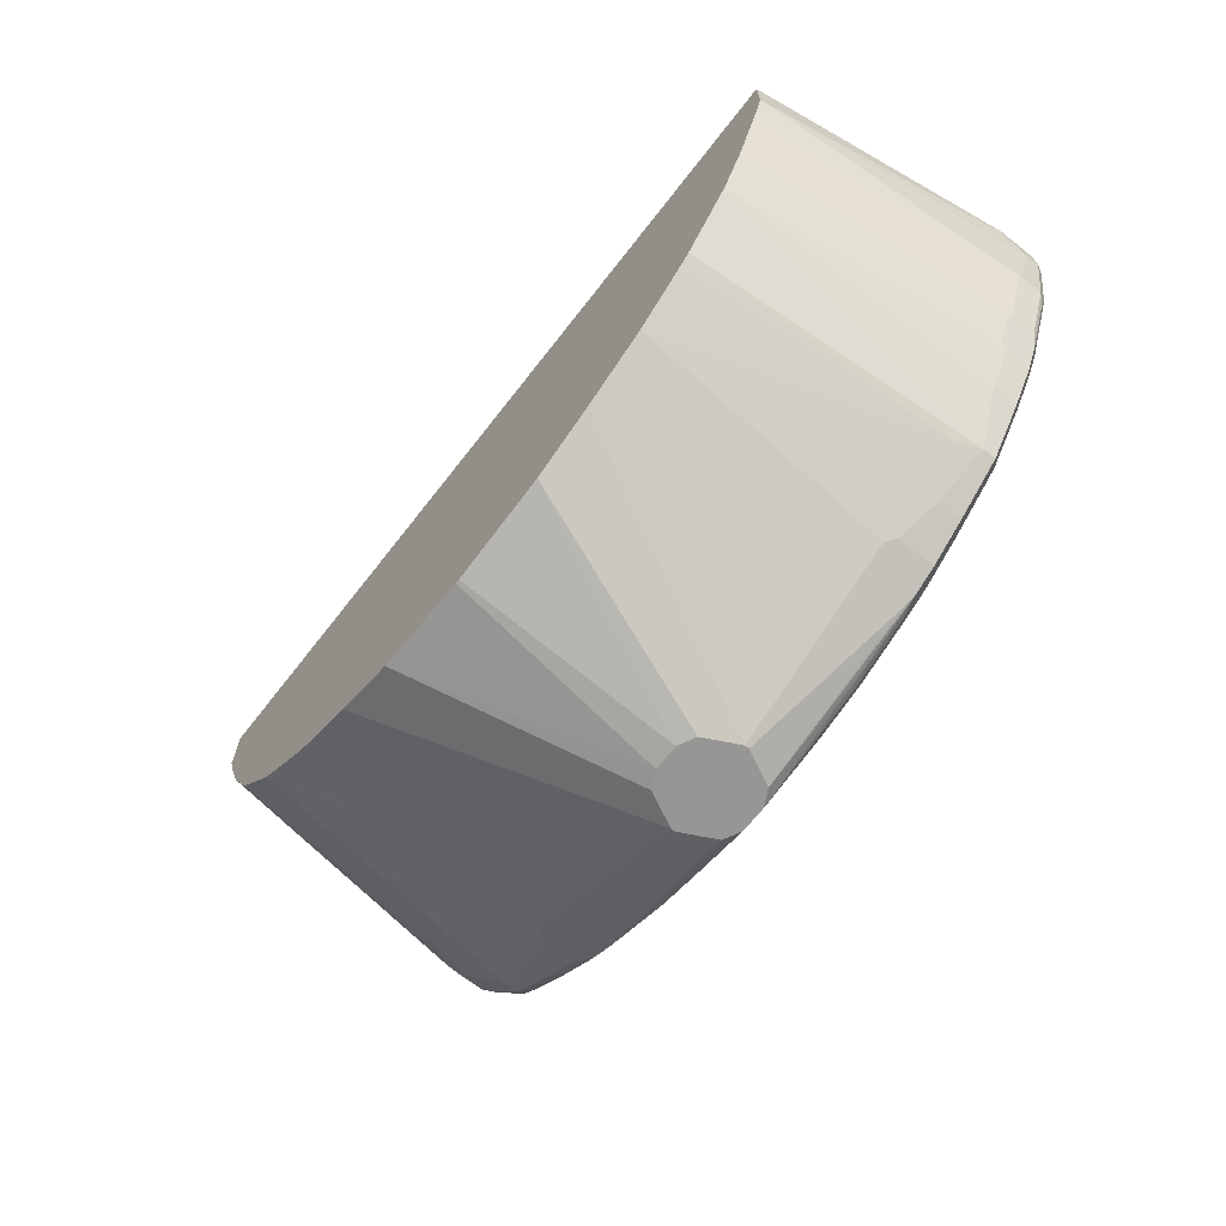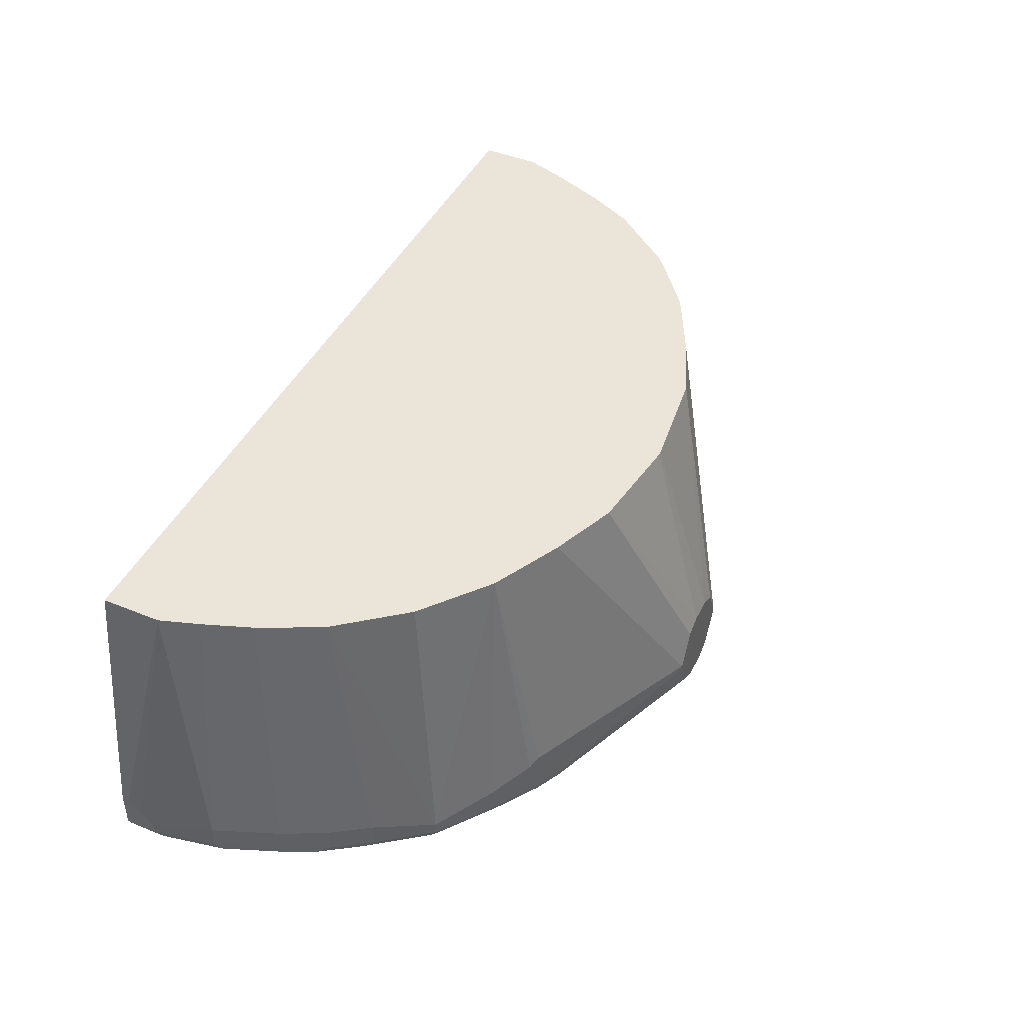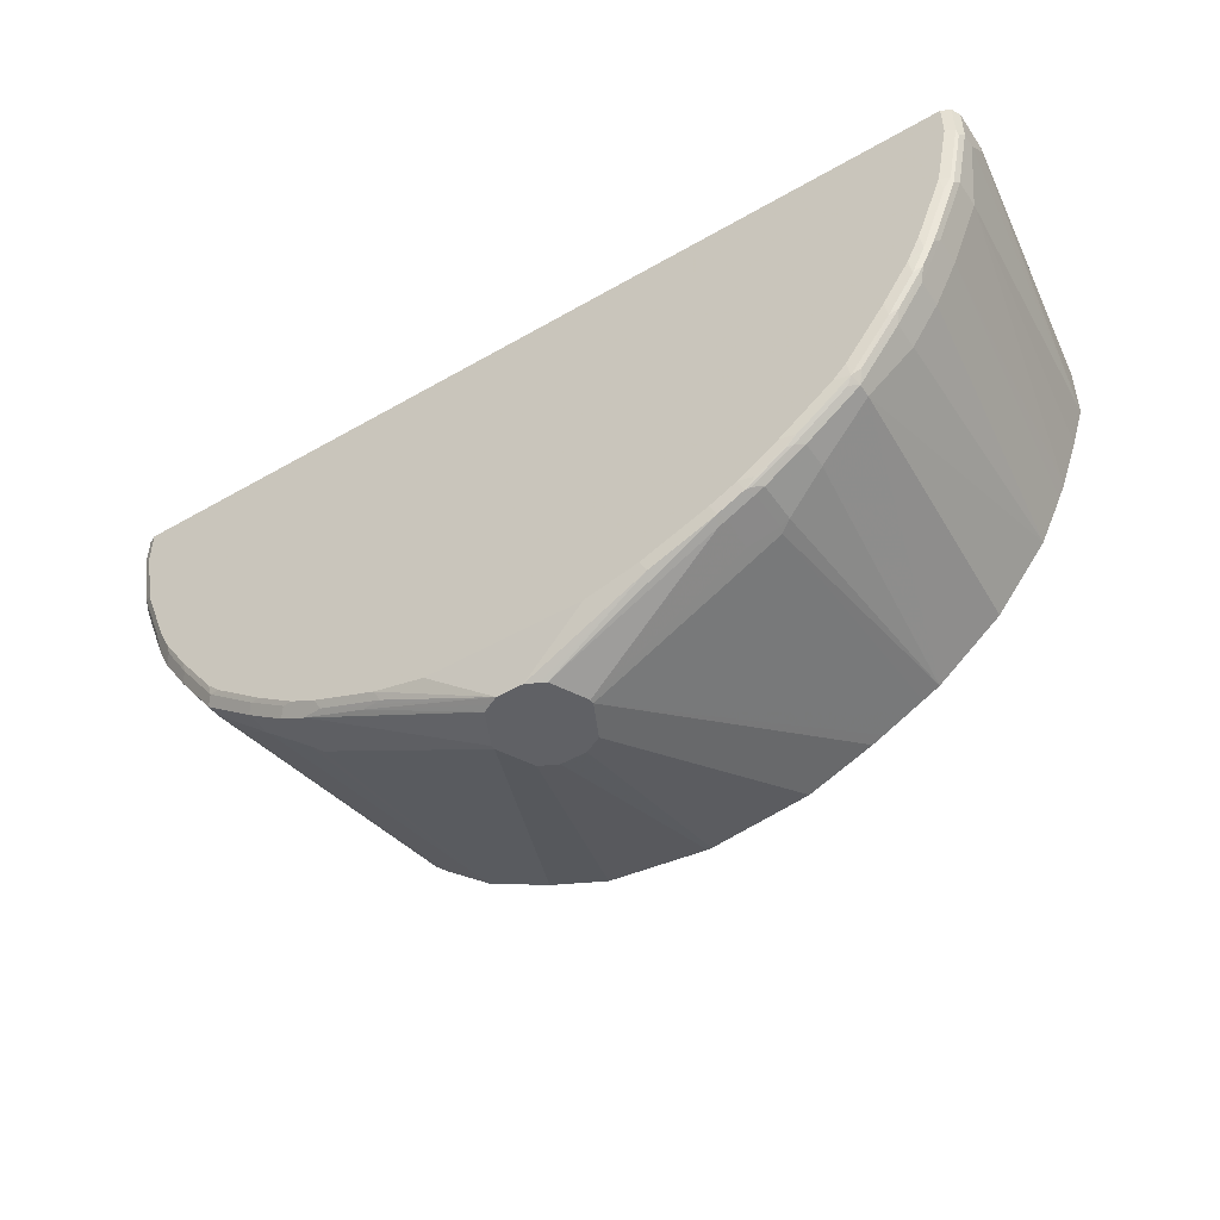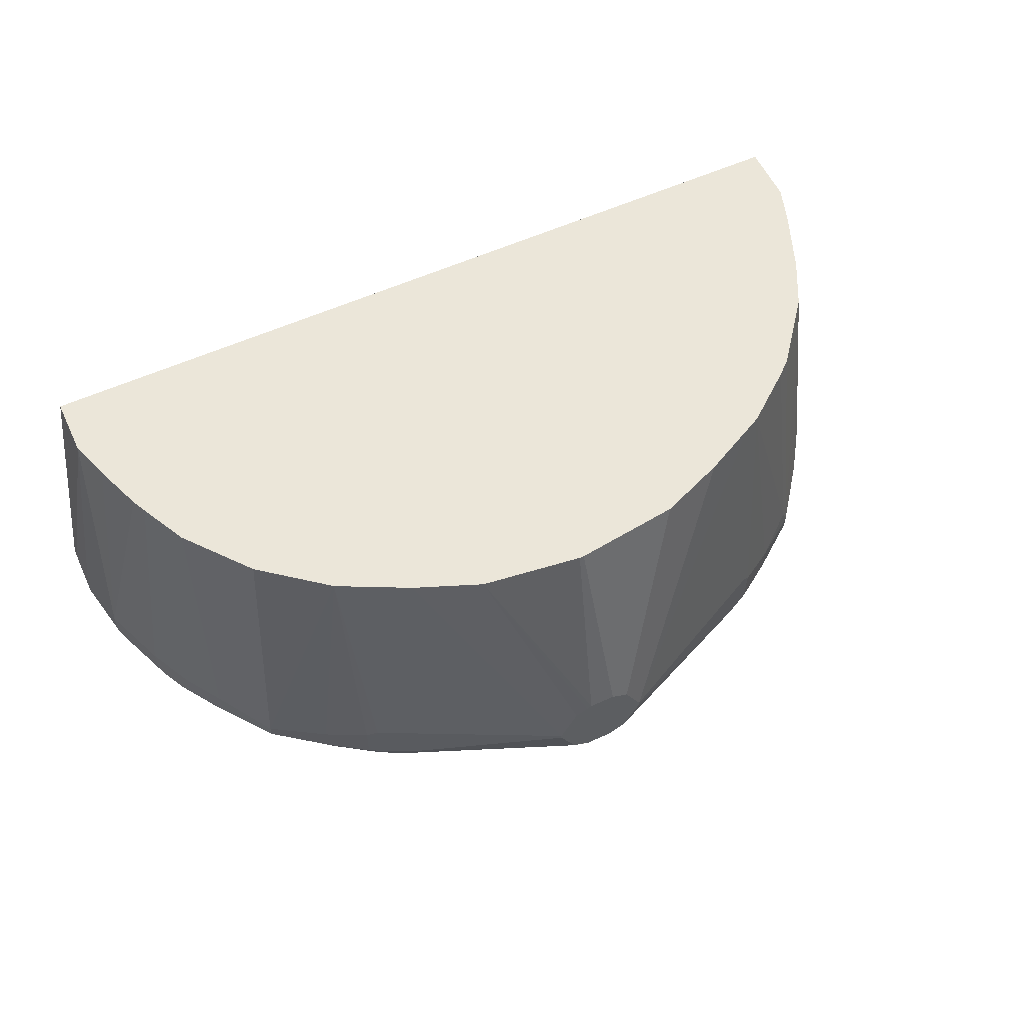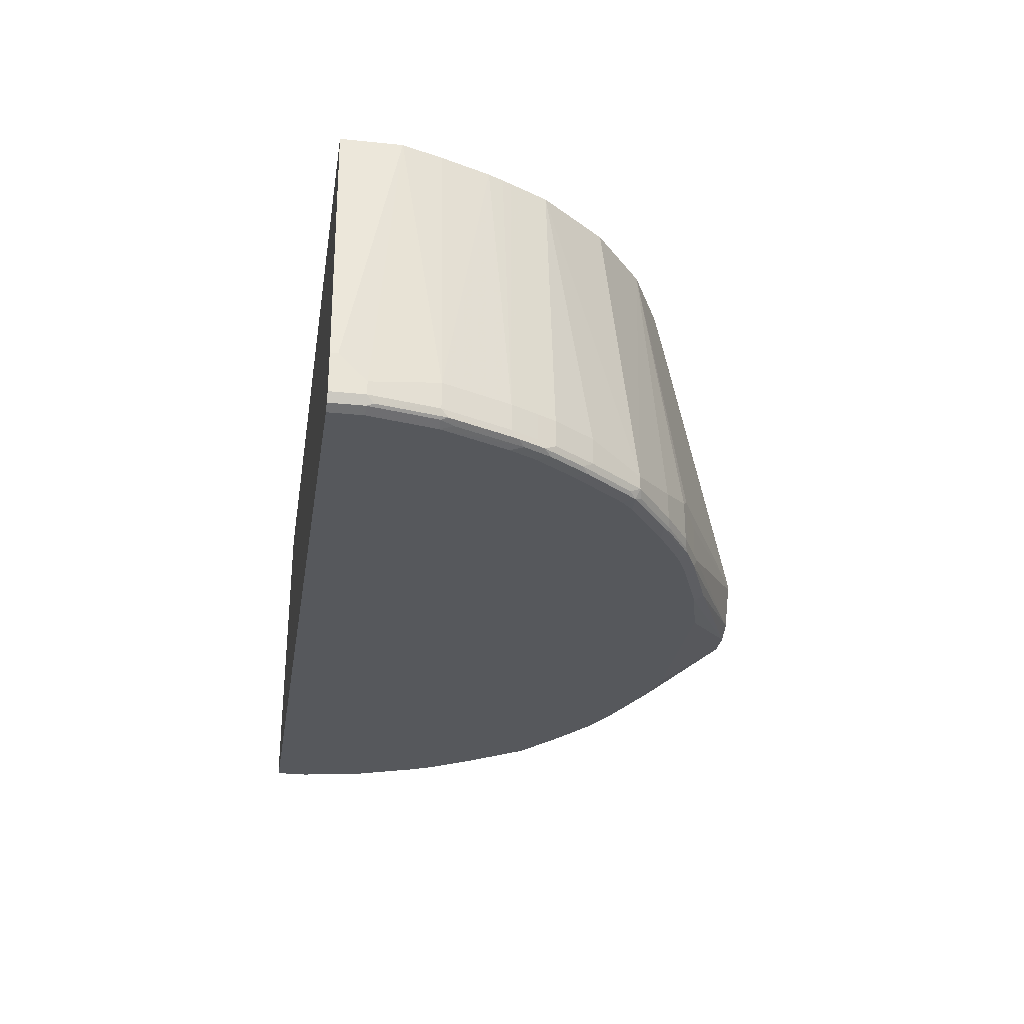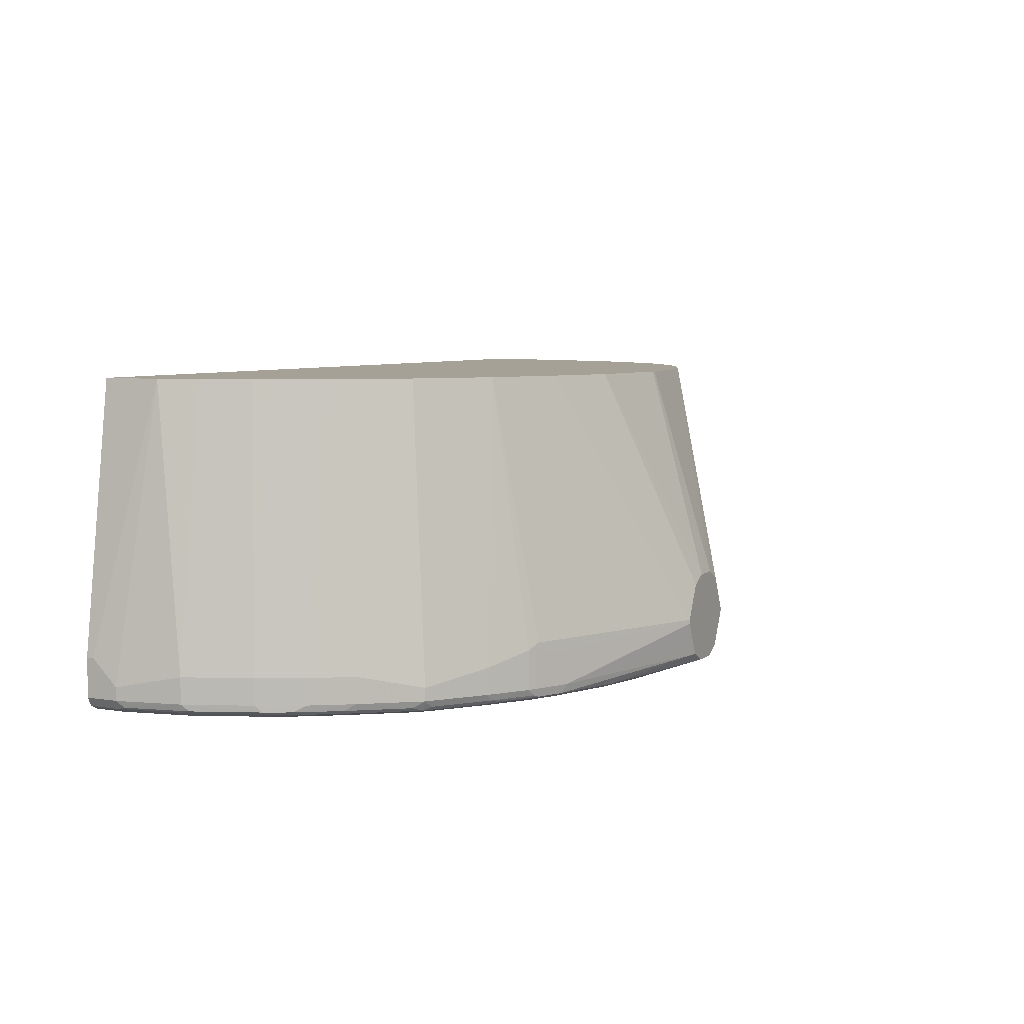
<metadata>
{"format":"obj","ext":"obj","renderer":"f3d","projection":"perspective","resolution":1024,"background":"white","views":[{"elev":-68.0,"azim":-128.0,"up":"+Z"},{"elev":44.8,"azim":115.4,"up":"+Y"},{"elev":-47.8,"azim":33.0,"up":"+Z"},{"elev":57.6,"azim":154.9,"up":"+Y"},{"elev":-28.3,"azim":81.1,"up":"+Y"},{"elev":6.1,"azim":115.9,"up":"+Y"}]}
</metadata>
<code>
v -0.07026 -0.3577 -0.5106
v -0.07026 -0.3513 -0.5106
v -0.05135 -0.3956 -0.5106
v -0.2875 -0.4216 -0.4024
v -0.3002 -0.4152 -0.3961
v -0.1532 0.02567 -0.4024
v -0.06159 -0.334 -0.5106
v -0.3002 -0.3769 -0.3961
v -0.3385 -0.3577 -0.3769
v -0.3258 0.02567 -0.3258
v -0.2621 0.02567 -0.3576
v -0.2491 0.02567 -0.3641
v -0.04465 -0.4088 -0.5106
v -0.3129 -0.428 -0.3897
v -0.3385 -0.4152 -0.3769
v 0 0.02567 -0.4216
v -0.01904 -0.2875 -0.5106
v -0.02731 -0.2915 -0.5106
v -0.04465 -0.3002 -0.5106
v -0.05108 -0.313 -0.5106
v -0.3513 -0.3705 -0.3705
v -0.3513 0.02567 -0.313
v -0.03191 -0.4152 -0.5106
v -0.2172 -0.428 -0.428
v -0.2012 -0.4312 -0.4312
v -0.281 -0.4344 -0.3961
v -0.3513 -0.428 -0.3705
v 0.006435 0.02567 -0.4216
v 0.01904 -0.2875 -0.5106
v -0.4088 -0.3897 -0.3321
v -0.4726 -0.3769 -0.2811
v -0.4267 0.02567 -0.2543
v -0.01904 -0.4216 -0.5106
v -0.1852 -0.4344 -0.4344
v -0.1916 -0.4408 -0.4216
v -0.2875 -0.4408 -0.3833
v -0.3194 -0.4344 -0.3769
v -0.3417 -0.4376 -0.3609
v -0.4088 -0.428 -0.3321
v 0.1532 0.02567 -0.4024
v 0.026 -0.2909 -0.5106
v -0.4855 -0.4088 -0.2747
v -0.4471 0.02567 -0.2364
v -0.1149 -0.4408 -0.4408
v 0.01904 -0.4216 -0.5106
v -0.3258 -0.4408 -0.3641
v -0.3992 -0.4376 -0.3226
v -0.4855 -0.428 -0.2747
v 0.07026 -0.3513 -0.5106
v 0.06435 -0.3395 -0.5106
v 0.05108 -0.313 -0.5106
v 0.04517 -0.3012 -0.5106
v 0.04465 -0.3002 -0.5106
v 0.2491 0.02567 -0.3641
v -0.543 -0.3897 -0.198
v -0.5238 0.02567 -0.1406
v 0.1149 -0.4408 -0.4408
v 0.03651 -0.4129 -0.5106
v 0.198 -0.4344 -0.4344
v 0.1916 -0.4408 -0.4216
v -0.3832 -0.4408 -0.3258
v -0.4759 -0.4376 -0.2651
v -0.543 -0.428 -0.198
v 0.07026 -0.3577 -0.5106
v 0.2662 0.02567 -0.3556
v 0.3258 0.02567 -0.3258
v 0.3353 -0.3545 -0.3785
v 0.297 -0.3737 -0.3977
v -0.5812 -0.3897 -0.1406
v -0.5877 -0.3769 -0.1278
v -0.6068 -0.3769 -0.08947
v -0.559 0.02567 -0.07019
v 0.04465 -0.4088 -0.5106
v 0.2938 -0.4344 -0.3961
v 0.2875 -0.4408 -0.3833
v -0.4599 -0.4408 -0.2683
v -0.4791 -0.4408 -0.2491
v -0.5366 -0.4408 -0.1725
v -0.5334 -0.4376 -0.1884
v -0.5812 -0.428 -0.1406
v 0.05108 -0.3961 -0.5106
v 0.3002 -0.4216 -0.3961
v 0.2875 -0.4216 -0.4024
v 0.3513 0.02567 -0.313
v 0.3513 -0.3641 -0.3705
v 0.3385 -0.3641 -0.3769
v 0.3385 -0.4216 -0.3769
v -0.5941 -0.3833 -0.115
v -0.6133 -0.3833 -0.07666
v -0.6516 -0.3833 0.01911
v -0.5941 0.02567 0.01911
v 0.3321 -0.4344 -0.3769
v 0.3258 -0.4408 -0.3641
v -0.5749 -0.4408 -0.115
v -0.5716 -0.4376 -0.131
v -0.5845 -0.4312 -0.1246
v -0.6037 -0.4312 -0.0863
v -0.6004 -0.428 -0.1022
v -0.5941 -0.4216 -0.115
v 0.4471 0.02567 -0.2364
v 0.4855 -0.4024 -0.2747
v 0.4088 -0.3833 -0.3321
v 0.3513 -0.4216 -0.3705
v -0.6133 -0.4216 -0.07666
v -0.6516 -0.4216 0.01911
v -0.6707 -0.4024 0.1149
v -0.6133 0.02567 0.07663
v 0.3401 -0.4312 -0.3737
v 0.3976 -0.4312 -0.3354
v 0.3896 -0.4344 -0.3385
v 0.4049 -0.436 -0.3258
v 0.3473 -0.436 -0.3641
v 0.3832 -0.4408 -0.3258
v -0.5941 -0.4408 -0.07666
v -0.6068 -0.4344 -0.07032
v -0.642 -0.4312 0.00953
v -0.6387 -0.428 -0.006453
v 0.5238 0.02567 -0.1406
v 0.543 -0.3833 -0.198
v 0.4855 -0.4216 -0.2747
v 0.4088 -0.4216 -0.3321
v -0.6452 -0.4344 0.02551
v -0.6643 -0.4344 0.1213
v -0.6707 -0.4216 0.1149
v -0.6707 -0.3833 0.1341
v -0.6707 -0.3641 0.1533
v -0.6133 0.02567 0.1641
v 0.4743 -0.4312 -0.2778
v 0.4663 -0.4344 -0.2811
v 0.4814 -0.436 -0.2683
v 0.4599 -0.4408 -0.2683
v -0.6324 -0.4408 0.01911
v 0.543 0.02567 -0.1022
v 0.5941 -0.3833 -0.115
v 0.5812 -0.3833 -0.1406
v 0.543 -0.4216 -0.198
v 0.4935 -0.4312 -0.2587
v -0.6643 -0.4344 0.1641
v -0.6666 -0.4299 0.1641
v -0.6516 -0.4408 0.1149
v -0.6707 -0.4216 0.1641
v -0.6707 -0.3641 0.1641
v 0.6133 0.02567 0.1641
v 0.4791 -0.4408 -0.2491
v 0.5389 -0.436 -0.1916
v 0.5515 0.02567 -0.08512
v 0.6133 -0.3833 -0.07666
v 0.5941 -0.4216 -0.115
v 0.5812 -0.4216 -0.1406
v 0.5892 -0.4312 -0.1246
v 0.5509 -0.4312 -0.182
v -0.6516 -0.4408 0.1641
v 0.6707 -0.3641 0.1641
v 0.6133 0.02567 0.07663
v 0.5366 -0.4408 -0.1725
v 0.5773 -0.436 -0.1342
v 0.5557 0.02567 -0.07666
v 0.6516 -0.3833 0.01911
v 0.6133 -0.4216 -0.07666
v 0.5578 0.02567 -0.07237
v 0.5678 0.02567 -0.05104
v 0.6084 -0.4312 -0.0863
v 0.6516 -0.4408 0.1641
v 0.6707 -0.4216 0.1641
v 0.6707 -0.3641 0.1533
v 0.6707 -0.3833 0.1341
v 0.6707 -0.4024 0.1149
v 0.5941 0.02567 0.01911
v 0.5749 -0.4408 -0.115
v 0.5965 -0.436 -0.09588
v 0.6516 -0.4216 0.01911
v 0.6468 -0.4312 0.00953
v 0.6452 -0.4344 0.01911
v 0.6516 -0.4408 0.1149
v 0.6643 -0.4344 0.1641
v 0.6707 -0.4216 0.1149
v 0.5941 -0.4408 -0.07666
v 0.6348 -0.436 -4.69e-05
v 0.6324 -0.4408 0.01911
v 0.6659 -0.4312 0.1054
v 0.6643 -0.4344 0.1149
f 98 117 105
f 101 120 121
f 101 136 120
f 101 119 136
f 101 118 119
f 100 118 101
f 98 105 104
f 97 117 98
f 92 111 112
f 97 122 116
f 97 115 122
f 97 114 115
f 94 97 96
f 94 114 97
f 93 111 113
f 93 112 111
f 92 112 93
f 101 121 102
f 97 116 117
f 103 121 109
f 114 132 115
f 105 116 122
f 111 131 113
f 92 110 111
f 111 130 131
f 111 129 130
f 109 111 110
f 109 129 111
f 109 128 129
f 109 120 128
f 109 121 120
f 107 142 127
f 107 126 142
f 107 125 126
f 106 125 107
f 106 126 125
f 106 142 126
f 106 141 142
f 106 124 141
f 105 123 124
f 105 122 123
f 103 109 108
f 92 109 110
f 80 96 97
f 92 103 108
f 74 83 82
f 74 93 75
f 74 92 93
f 74 87 92
f 74 82 87
f 73 83 74
f 73 81 83
f 72 90 91
f 78 94 79
f 72 89 90
f 71 88 89
f 70 88 71
f 69 88 70
f 69 99 88
f 69 80 99
f 68 87 82
f 68 86 87
f 67 86 68
f 71 89 72
f 79 94 95
f 80 95 94
f 80 94 96
f 90 107 91
f 90 106 107
f 90 124 106
f 90 105 124
f 89 105 90
f 89 104 105
f 88 104 89
f 88 99 104
f 87 103 92
f 85 121 103
f 85 102 121
f 85 87 86
f 85 103 87
f 84 102 85
f 84 101 102
f 84 100 101
f 80 104 99
f 80 98 104
f 80 97 98
f 92 108 109
f 115 132 122
f 173 174 179
f 118 147 134
f 156 170 169
f 154 158 168
f 154 167 158
f 154 166 167
f 154 165 166
f 153 166 165
f 153 167 166
f 153 176 167
f 158 167 176
f 153 164 176
f 150 162 170
f 148 162 150
f 148 159 162
f 148 150 149
f 147 161 158
f 147 160 161
f 147 157 160
f 147 171 159
f 150 170 156
f 158 176 171
f 158 161 168
f 159 171 162
f 67 85 86
f 173 181 174
f 173 179 178
f 172 181 173
f 172 180 181
f 171 180 172
f 171 176 180
f 170 179 177
f 170 178 179
f 170 173 178
f 169 170 177
f 164 180 176
f 164 181 180
f 164 175 181
f 163 181 175
f 163 174 181
f 162 173 170
f 162 172 173
f 162 171 172
f 147 158 171
f 118 133 147
f 146 157 147
f 145 156 169
f 127 138 152
f 127 139 138
f 127 141 139
f 127 142 141
f 124 139 141
f 123 152 138
f 123 140 152
f 123 139 124
f 127 152 163
f 123 138 139
f 122 132 140
f 120 130 128
f 120 137 130
f 120 136 137
f 119 149 136
f 119 135 149
f 118 135 119
f 118 134 135
f 122 140 123
f 127 163 175
f 127 175 164
f 127 164 153
f 145 150 156
f 145 151 150
f 143 165 154
f 143 153 165
f 137 151 145
f 136 151 137
f 136 150 151
f 136 149 150
f 134 149 135
f 134 148 149
f 134 159 148
f 134 147 159
f 133 146 147
f 130 155 144
f 130 145 155
f 130 137 145
f 130 144 131
f 128 130 129
f 127 153 143
f 145 169 155
f 67 84 85
f 105 117 116
f 64 83 81
f 6 100 84
f 6 118 100
f 6 133 118
f 6 146 133
f 6 157 146
f 6 160 157
f 6 161 160
f 6 168 161
f 6 84 66
f 6 154 168
f 6 127 143
f 6 107 127
f 6 91 107
f 6 72 91
f 6 43 56
f 6 32 43
f 6 22 32
f 6 10 22
f 6 143 154
f 6 66 65
f 6 65 54
f 6 54 40
f 22 31 32
f 22 30 31
f 21 30 22
f 21 39 30
f 21 27 39
f 16 29 17
f 16 28 29
f 14 37 27
f 14 26 37
f 14 25 26
f 14 24 25
f 13 24 14
f 13 23 24
f 9 22 10
f 9 21 22
f 9 27 21
f 9 15 27
f 6 28 16
f 6 40 28
f 6 11 10
f 23 33 24
f 6 12 11
f 6 19 20
f 1 45 33
f 1 58 45
f 1 73 58
f 1 81 73
f 1 64 81
f 1 49 64
f 1 50 49
f 1 51 50
f 1 33 23
f 1 52 51
f 1 41 53
f 1 29 41
f 1 17 29
f 1 18 17
f 1 19 18
f 1 20 19
f 1 7 20
f 1 2 7
f 1 53 52
f 1 23 13
f 1 13 3
f 1 3 4
f 6 18 19
f 6 17 18
f 6 16 17
f 5 9 8
f 5 15 9
f 5 27 15
f 5 14 27
f 4 13 14
f 4 14 5
f 3 13 4
f 2 12 6
f 2 11 12
f 2 10 11
f 2 9 10
f 2 8 9
f 2 6 7
f 1 8 2
f 1 5 8
f 1 4 5
f 6 20 7
f 24 33 25
f 6 56 72
f 25 34 26
f 48 79 63
f 48 62 79
f 47 61 62
f 46 61 47
f 45 60 57
f 45 59 60
f 45 58 59
f 42 56 43
f 42 55 56
f 42 63 55
f 42 48 63
f 40 54 49
f 40 53 41
f 40 52 53
f 40 51 52
f 40 50 51
f 40 49 50
f 39 62 48
f 39 47 62
f 49 54 65
f 38 46 47
f 49 65 66
f 49 67 68
f 64 82 83
f 64 68 82
f 63 95 80
f 63 79 95
f 25 33 34
f 62 78 79
f 62 77 78
f 61 76 62
f 60 74 75
f 59 73 74
f 59 74 60
f 58 73 59
f 56 71 72
f 56 70 71
f 56 69 70
f 55 69 56
f 55 80 69
f 55 63 80
f 49 68 64
f 49 66 67
f 37 46 38
f 62 76 77
f 35 61 46
f 66 84 67
f 33 57 44
f 33 45 57
f 33 35 34
f 33 44 35
f 31 43 32
f 31 42 43
f 30 42 31
f 30 48 42
f 30 39 48
f 29 40 41
f 28 40 29
f 27 47 39
f 27 38 47
f 27 37 38
f 26 46 37
f 26 35 36
f 26 34 35
f 35 46 36
f 35 44 57
f 35 57 60
f 26 36 46
f 35 75 93
f 35 60 75
f 35 77 76
f 35 94 78
f 35 114 94
f 35 132 114
f 35 140 132
f 35 152 140
f 35 163 152
f 35 78 77
f 35 179 174
f 35 93 113
f 35 174 163
f 35 113 131
f 35 131 144
f 35 76 61
f 35 155 169
f 35 169 177
f 35 177 179
f 35 144 155

</code>
